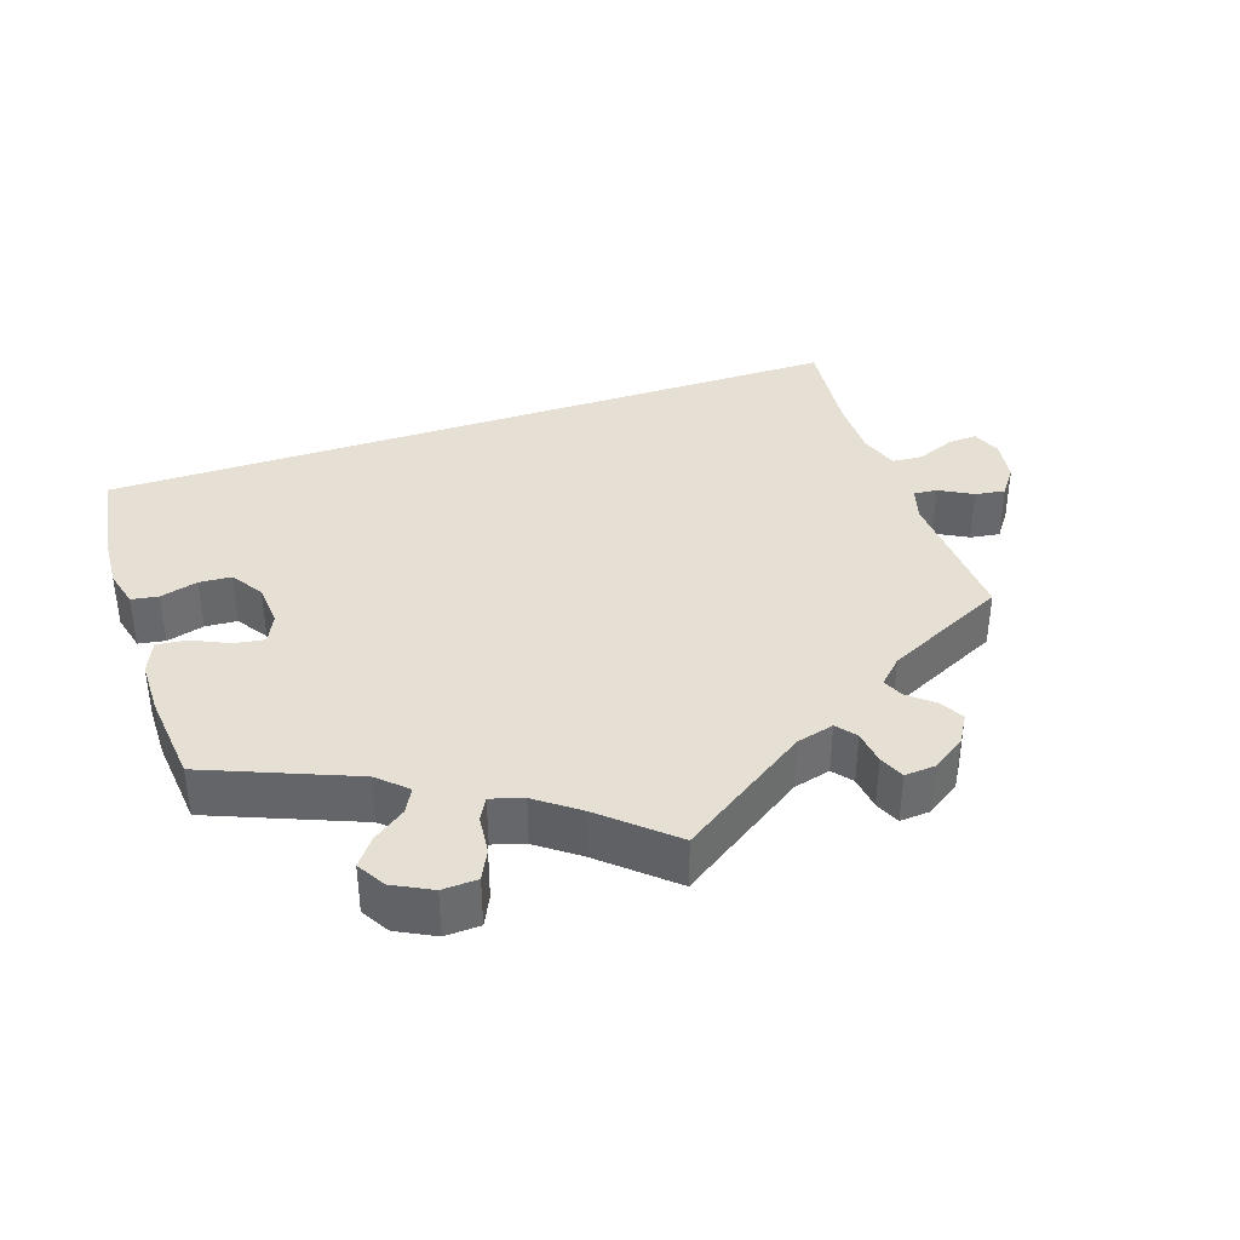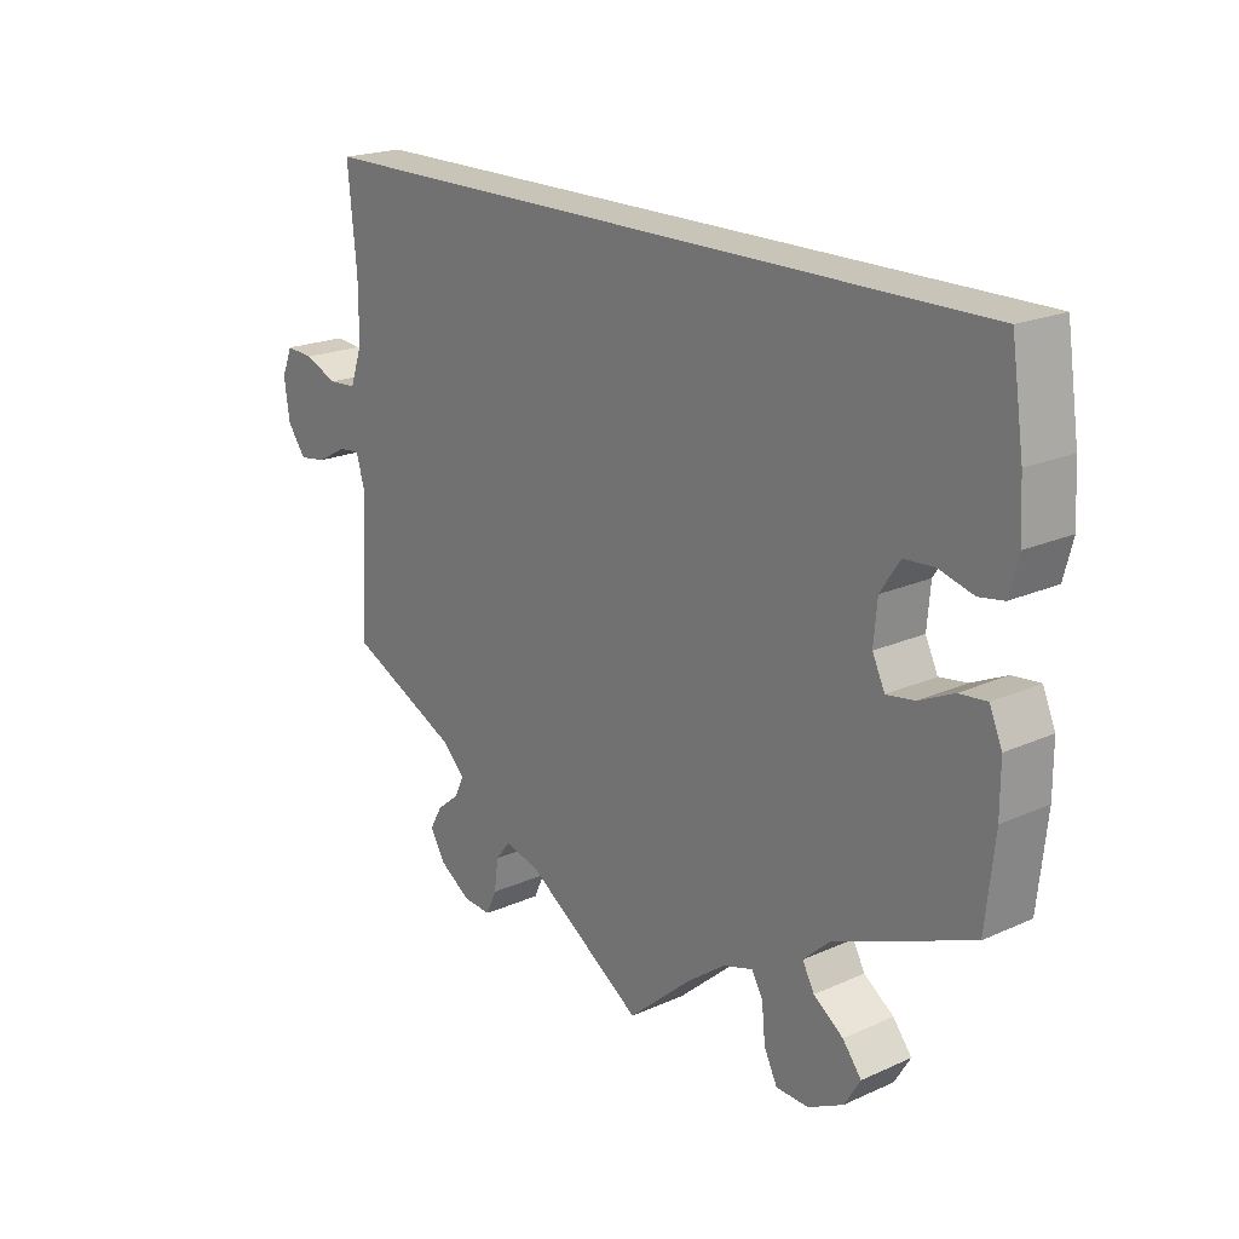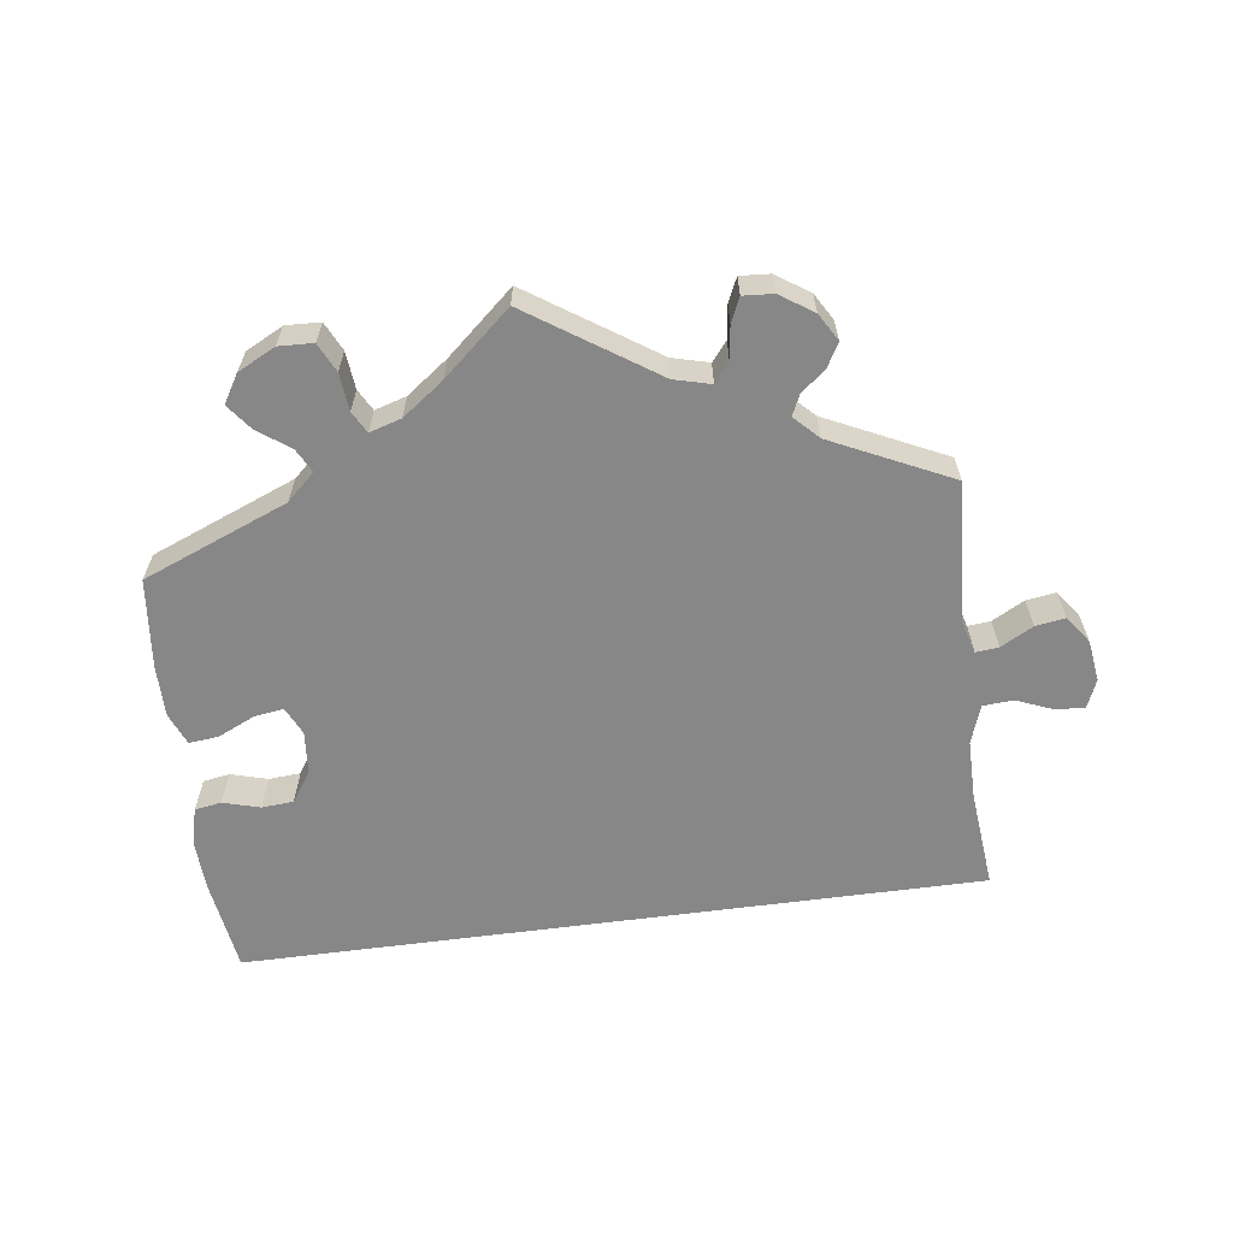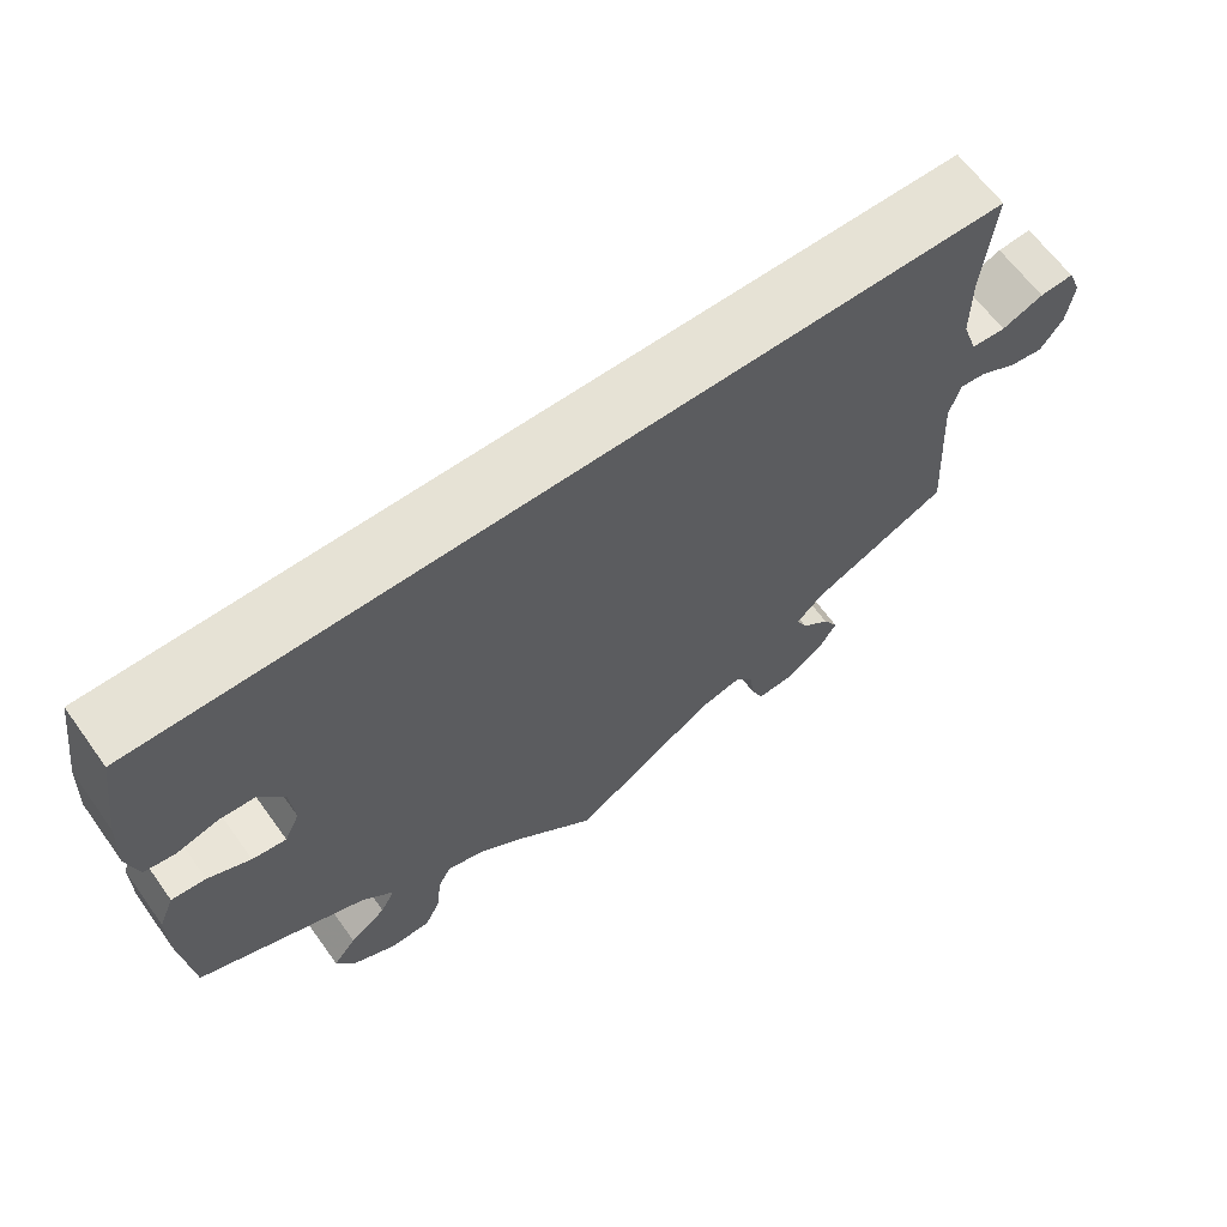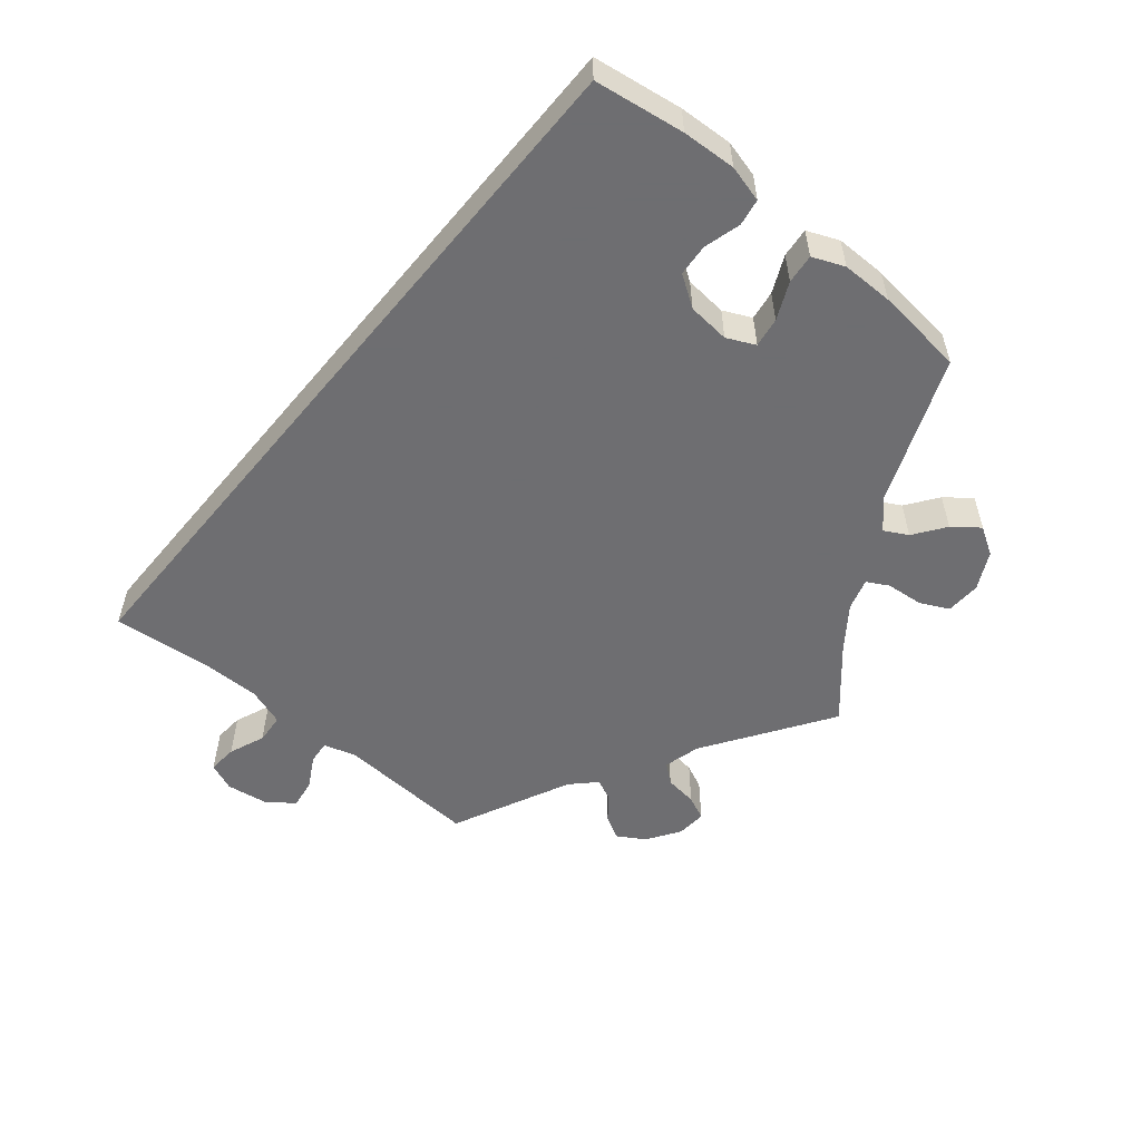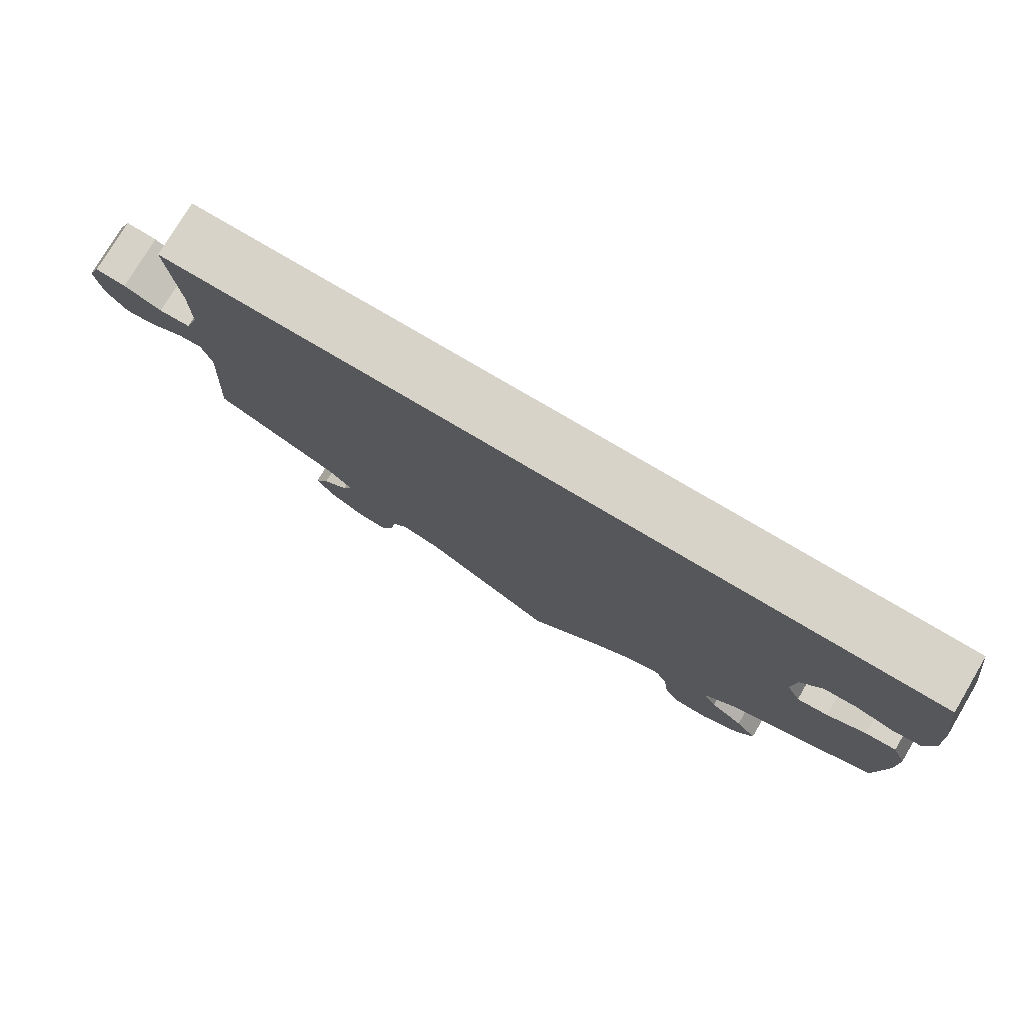
<metadata>
{"format":"obj","ext":"obj","renderer":"f3d","projection":"perspective","resolution":1024,"background":"white","views":[{"elev":38.1,"azim":161.5,"up":"+Y"},{"elev":20.2,"azim":50.6,"up":"+Z"},{"elev":-62.5,"azim":-172.4,"up":"+Y"},{"elev":64.0,"azim":144.2,"up":"+Z"},{"elev":-54.4,"azim":50.4,"up":"+Y"},{"elev":76.9,"azim":30.7,"up":"+Z"}]}
</metadata>
<code>
v 0.5 0.07 0.289
v 0.518 0.07 0.167
v 0.522 0.07 0.094
v 0.509 0.07 0.044
v 0.473 0.07 0.038
v 0.423 0.07 0.052
v 0.38 0.07 0.049
v 0.352 0.07 0.007
v 0.347 0.07 -0.05
v 0.365 0.07 -0.088
v 0.405 0.07 -0.082
v 0.455 0.07 -0.059
v 0.495 0.07 -0.055
v 0.513 0.07 -0.098
v 0.513 0.07 -0.168
v 0.5 0.07 -0.289
v 0.303 0.07 -0.368
v 0.265 0.07 -0.403
v 0.282 0.07 -0.435
v 0.325 0.07 -0.466
v 0.352 0.07 -0.501
v 0.329 0.07 -0.539
v 0.278 0.07 -0.565
v 0.231 0.07 -0.563
v 0.212 0.07 -0.524
v 0.207 0.07 -0.473
v 0.191 0.07 -0.444
v 0.148 0.07 -0.457
v 0.092 0.07 -0.498
v 0 0.07 -0.578
v -0.171 0.07 -0.464
v -0.221 0.07 -0.451
v -0.242 0.07 -0.477
v -0.248 0.07 -0.522
v -0.263 0.07 -0.555
v -0.304 0.07 -0.552
v -0.349 0.07 -0.522
v -0.371 0.07 -0.485
v -0.353 0.07 -0.453
v -0.32 0.07 -0.426
v -0.307 0.07 -0.398
v -0.339 0.07 -0.366
v -0.501 0.07 -0.289
v -0.489 0.07 -0.098
v -0.502 0.07 -0.054
v -0.533 0.07 -0.057
v -0.577 0.07 -0.081
v -0.617 0.07 -0.087
v -0.644 0.07 -0.05
v -0.652 0.07 0.006
v -0.636 0.07 0.044
v -0.596 0.07 0.041
v -0.547 0.07 0.021
v -0.506 0.07 0.024
v -0.488 0.07 0.076
v -0.488 0.07 0.156
v -0.501 0.07 0.289
v 0.5 0 0.289
v 0.518 0 0.167
v 0.522 0 0.094
v 0.509 0 0.044
v 0.473 0 0.038
v 0.423 0 0.052
v 0.38 0 0.049
v 0.352 0 0.007
v 0.347 0 -0.05
v 0.365 0 -0.088
v 0.405 0 -0.082
v 0.455 0 -0.059
v 0.495 0 -0.055
v 0.513 0 -0.098
v 0.513 0 -0.168
v 0.5 0 -0.289
v 0.303 0 -0.368
v 0.265 0 -0.403
v 0.282 0 -0.435
v 0.325 0 -0.466
v 0.352 0 -0.501
v 0.329 0 -0.539
v 0.278 0 -0.565
v 0.231 0 -0.563
v 0.212 0 -0.524
v 0.207 0 -0.473
v 0.191 0 -0.444
v 0.148 0 -0.457
v 0.092 0 -0.498
v 0 0 -0.578
v -0.171 0 -0.464
v -0.221 0 -0.451
v -0.242 0 -0.477
v -0.248 0 -0.522
v -0.263 0 -0.555
v -0.304 0 -0.552
v -0.349 0 -0.522
v -0.371 0 -0.485
v -0.353 0 -0.453
v -0.32 0 -0.426
v -0.307 0 -0.398
v -0.339 0 -0.366
v -0.501 0 -0.289
v -0.489 0 -0.098
v -0.502 0 -0.054
v -0.533 0 -0.057
v -0.577 0 -0.081
v -0.617 0 -0.087
v -0.644 0 -0.05
v -0.652 0 0.006
v -0.636 0 0.044
v -0.596 0 0.041
v -0.547 0 0.021
v -0.506 0 0.024
v -0.488 0 0.076
v -0.488 0 0.156
v -0.501 0 0.289
f 56 57 1 2
f 55 56 2 3
f 54 55 3
f 53 54 3
f 50 51 52 53
f 46 47 48 49
f 45 46 49 50
f 42 43 44
f 41 42 44 45
f 37 38 39 40
f 37 40 41
f 36 37 41
f 33 34 35 36
f 32 33 36 41
f 31 32 41 45
f 29 30 31 45
f 23 24 25 26
f 23 26 27
f 22 23 27
f 19 20 21 22
f 18 19 22 27
f 17 18 27 28
f 15 16 17
f 14 15 17 28
f 11 12 13 14
f 10 11 14 28
f 3 4 5 6
f 3 6 7
f 45 50 53 3
f 9 10 28 29
f 8 9 29 45
f 7 8 45
f 3 7 45
f 59 58 114 113
f 60 59 113 112
f 60 112 111
f 60 111 110
f 110 109 108 107
f 106 105 104 103
f 107 106 103 102
f 101 100 99
f 102 101 99 98
f 97 96 95 94
f 98 97 94
f 98 94 93
f 93 92 91 90
f 98 93 90 89
f 102 98 89 88
f 102 88 87 86
f 83 82 81 80
f 84 83 80
f 84 80 79
f 79 78 77 76
f 84 79 76 75
f 85 84 75 74
f 74 73 72
f 85 74 72 71
f 71 70 69 68
f 85 71 68 67
f 63 62 61 60
f 64 63 60
f 60 110 107 102
f 86 85 67 66
f 102 86 66 65
f 102 65 64
f 102 64 60
f 1 58 59 2
f 2 59 60 3
f 3 60 61 4
f 4 61 62 5
f 5 62 63 6
f 6 63 64 7
f 7 64 65 8
f 8 65 66 9
f 9 66 67 10
f 10 67 68 11
f 11 68 69 12
f 12 69 70 13
f 13 70 71 14
f 14 71 72 15
f 15 72 73 16
f 16 73 74 17
f 17 74 75 18
f 18 75 76 19
f 19 76 77 20
f 20 77 78 21
f 21 78 79 22
f 22 79 80 23
f 23 80 81 24
f 24 81 82 25
f 25 82 83 26
f 26 83 84 27
f 27 84 85 28
f 28 85 86 29
f 29 86 87 30
f 30 87 88 31
f 31 88 89 32
f 32 89 90 33
f 33 90 91 34
f 34 91 92 35
f 35 92 93 36
f 36 93 94 37
f 37 94 95 38
f 38 95 96 39
f 39 96 97 40
f 40 97 98 41
f 41 98 99 42
f 42 99 100 43
f 43 100 101 44
f 44 101 102 45
f 45 102 103 46
f 46 103 104 47
f 47 104 105 48
f 48 105 106 49
f 49 106 107 50
f 50 107 108 51
f 51 108 109 52
f 52 109 110 53
f 53 110 111 54
f 54 111 112 55
f 55 112 113 56
f 56 113 114 57
f 57 114 58 1

</code>
